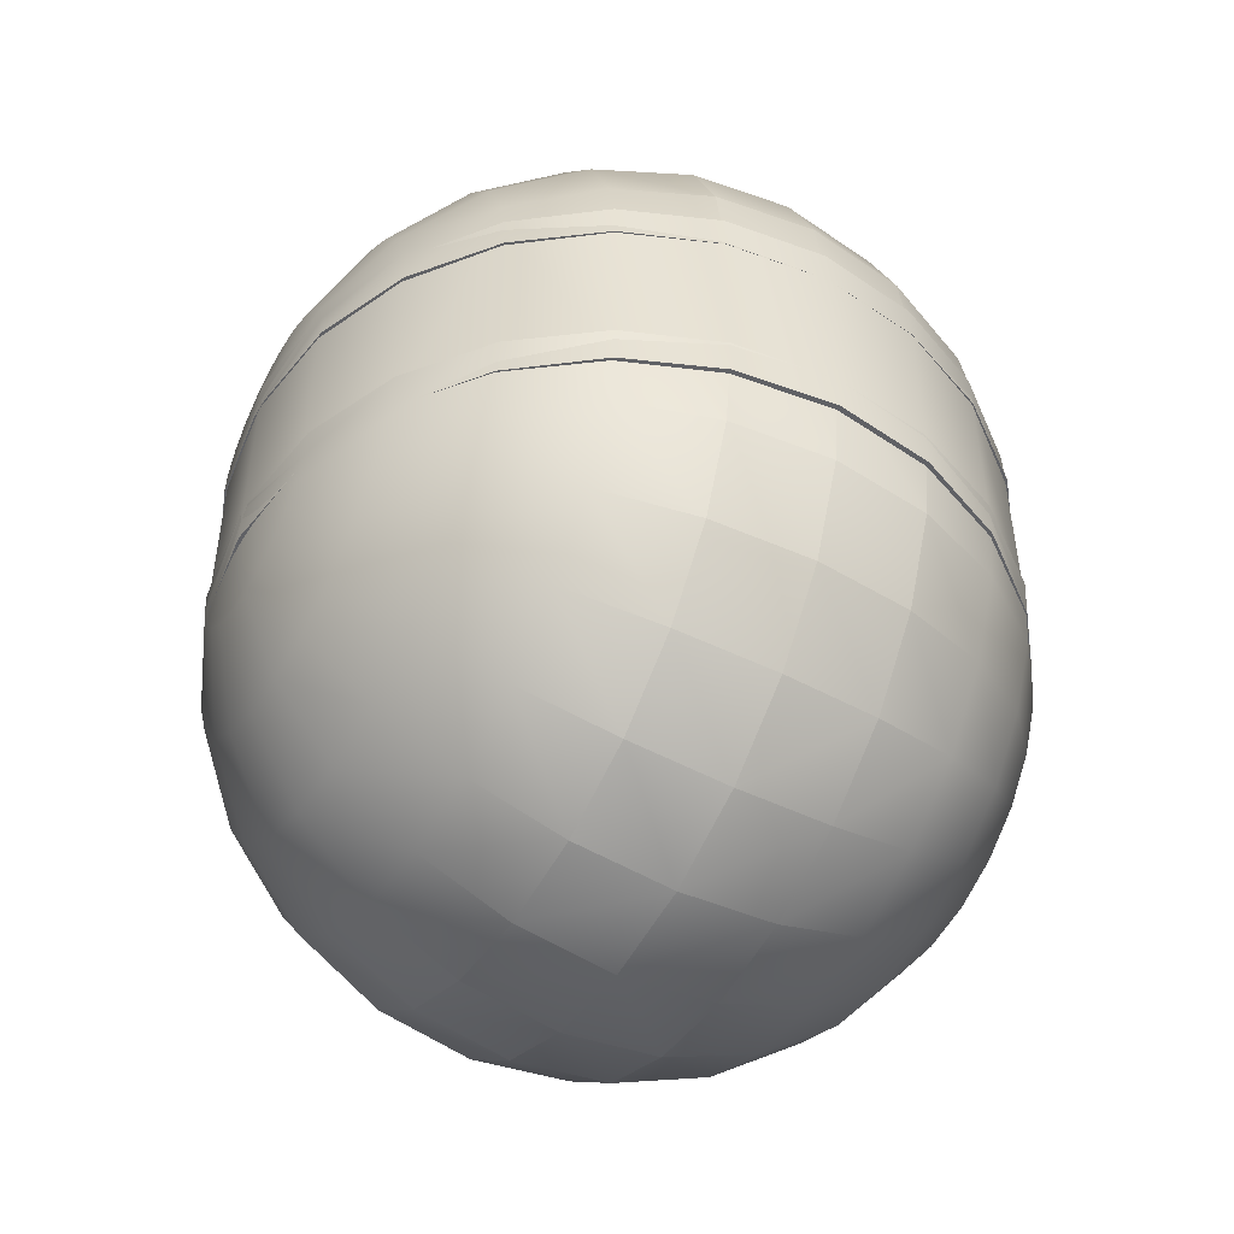
<metadata>
{"format":"obj","ext":"obj","renderer":"f3d","projection":"perspective","resolution":1024,"background":"white","views":[{"elev":-49.6,"azim":-119.6,"up":"+Z"}]}
</metadata>
<code>
g sphere_dome_0
v 2.166e-15 0.998 -0.3
v 0.01473 1 -0.3
v -0.01473 1 -0.3
v 2.166e-15 0.001998 -0.3
v 0.01473 -5.96e-08 -0.3
v 0.1403 0.983 -0.3
v 0.1403 0.01704 -0.3
v 0.2574 0.933 -0.3
v 0.2574 0.06699 -0.3
v 0.3579 0.8536 -0.3
v 0.3579 0.1464 -0.3
v 0.435 0.75 -0.3
v 0.435 0.25 -0.3
v 0.4835 0.6294 -0.3
v 0.4835 0.3706 -0.3
v 0.5 0.5 -0.3
v -0.01473 -5.96e-08 -0.3
v -0.1403 0.01704 -0.3
v -0.1403 0.983 -0.3
v -0.2574 0.06699 -0.3
v -0.2574 0.933 -0.3
v -0.3579 0.1464 -0.3
v -0.3579 0.8536 -0.3
v -0.435 0.25 -0.3
v -0.435 0.75 -0.3
v -0.4835 0.3706 -0.3
v -0.4835 0.6294 -0.3
v -0.5 0.5 -0.3
v 0.3076 0.25 0.007582
v 0.2531 0.1464 -0.04695
v 0.2175 0.25 0.07671
v 0.1789 0.1464 0.009923
v 0.1287 0.06699 -0.07712
v 0.182 0.06699 -0.118
v 0.06661 0.06699 -0.0514
v 0.03632 0.01704 -0.1645
v 0.07016 0.01704 -0.1785
v 0.09262 0.1464 0.04567
v 2.527e-15 0.06699 -0.04263
v 2.527e-15 0.1464 0.05787
v 0.09923 0.01704 -0.2008
v 0.003813 -5.96e-08 -0.2858
v 2.888e-15 -5.96e-08 -0.2853
v 2.888e-15 0.01704 -0.1597
v 0.007365 -5.96e-08 -0.2872
v 0.1126 0.25 0.1202
v -0.003813 -5.96e-08 -0.2858
v -0.03632 0.01704 -0.1645
v 2.527e-15 0.25 0.135
v 2.527e-15 0.3706 0.1835
v 0.1251 0.3706 0.167
v 0.01042 -5.96e-08 -0.2896
v -0.06661 0.06699 -0.0514
v -0.09262 0.1464 0.04567
v 0.01276 -5.96e-08 -0.2926
v 0.01423 -5.96e-08 -0.2962
v 0.1355 0.01704 -0.2637
v 0.1215 0.01704 -0.2298
v 0.2486 0.06699 -0.2334
v 0.2229 0.06699 -0.1713
v 0.3457 0.1464 -0.2074
v 0.3099 0.1464 -0.1211
v 0.3767 0.25 -0.08251
v 0.4187 0.3706 -0.05827
v 0.3419 0.3706 0.04186
v 0.4202 0.25 -0.1874
v 0.467 0.3706 -0.1749
v 0.2417 0.3706 0.1187
v 0.483 0.5 -0.1706
v 0.467 0.6294 -0.1749
v 0.4202 0.75 -0.1874
v 0.3457 0.8536 -0.2074
v 0.2486 0.933 -0.2334
v 0.2229 0.933 -0.1713
v 0.3099 0.8536 -0.1211
v 0.3767 0.75 -0.08251
v 0.4187 0.6294 -0.05827
v 0.3076 0.75 0.007582
v 0.2531 0.8536 -0.04695
v 0.2175 0.75 0.07671
v 0.1789 0.8536 0.009923
v 0.1287 0.933 -0.07712
v 0.182 0.933 -0.118
v 0.07016 0.983 -0.1785
v 0.09923 0.983 -0.2008
v 0.03632 0.983 -0.1645
v 0.003813 1 -0.2858
v 2.888e-15 1 -0.2853
v 2.888e-15 0.983 -0.1597
v 0.007365 1 -0.2872
v -0.003813 1 -0.2858
v 0.06661 0.933 -0.0514
v 0.1126 0.75 0.1202
v 0.09262 0.8536 0.04567
v 2.527e-15 0.75 0.135
v 2.527e-15 0.8536 0.05787
v 2.527e-15 0.6294 0.1835
v 0.1251 0.6294 0.167
v -0.09262 0.8536 0.04567
v -0.1126 0.75 0.1202
v -0.1251 0.6294 0.167
v 2.527e-15 0.933 -0.04263
v -0.06661 0.933 -0.0514
v -0.03632 0.983 -0.1645
v -0.1789 0.8536 0.009923
v -0.1287 0.933 -0.07712
v -0.07016 0.983 -0.1785
v -0.2175 0.75 0.07671
v -0.2417 0.6294 0.1187
v -0.007365 1 -0.2872
v -0.09923 0.983 -0.2008
v -0.01042 1 -0.2896
v -0.01276 1 -0.2926
v -0.2531 0.8536 -0.04695
v -0.3076 0.75 0.007582
v -0.3767 0.75 -0.08251
v -0.4187 0.6294 -0.05827
v -0.3419 0.6294 0.04186
v -0.3099 0.8536 -0.1211
v -0.182 0.933 -0.118
v -0.2229 0.933 -0.1713
v -0.1215 0.983 -0.2298
v -0.2486 0.933 -0.2334
v -0.1355 0.983 -0.2637
v -0.3457 0.8536 -0.2074
v -0.4202 0.75 -0.1874
v -0.01423 1 -0.2962
v -0.467 0.6294 -0.1749
v 0.01423 1 -0.2962
v 0.1355 0.983 -0.2637
v 0.01276 1 -0.2926
v 0.1215 0.983 -0.2298
v 0.01042 1 -0.2896
v -0.483 0.5 -0.1706
v -0.467 0.3706 -0.1749
v -0.4202 0.25 -0.1874
v -0.3457 0.1464 -0.2074
v -0.2486 0.06699 -0.2334
v -0.2229 0.06699 -0.1713
v -0.1215 0.01704 -0.2298
v -0.09923 0.01704 -0.2008
v -0.182 0.06699 -0.118
v -0.3099 0.1464 -0.1211
v -0.2531 0.1464 -0.04695
v -0.1287 0.06699 -0.07712
v -0.1789 0.1464 0.009923
v -0.2175 0.25 0.07671
v -0.3076 0.25 0.007582
v -0.1126 0.25 0.1202
v -0.1251 0.3706 0.167
v -0.2417 0.3706 0.1187
v -0.07016 0.01704 -0.1785
v -0.01042 -5.96e-08 -0.2896
v -0.01276 -5.96e-08 -0.2926
v -0.3767 0.25 -0.08251
v -0.3419 0.3706 0.04186
v -0.4187 0.3706 -0.05827
v -0.007365 -5.96e-08 -0.2872
v -0.01423 -5.96e-08 -0.2962
v -0.1355 0.01704 -0.2637
v 0.25 0.5 0.133
v 0.1294 0.5 0.183
v 0.2417 0.6294 0.1187
v 2.527e-15 0.5 0.2
v 0.3419 0.6294 0.04186
v 0.3536 0.5 0.05355
v 0.433 0.5 -0.05
v -0.433 0.5 -0.05
v -0.3536 0.5 0.05355
v -0.1294 0.5 0.183
v -0.25 0.5 0.133
f 3 2 1
f 2 4 1
f 2 5 4
f 6 5 2
f 6 7 5
f 8 7 6
f 8 9 7
f 10 9 8
f 10 11 9
f 12 11 10
f 12 13 11
f 14 13 12
f 14 15 13
f 15 14 16
f 1 4 17
f 1 17 3
f 3 17 18
f 3 18 19
f 19 18 20
f 19 20 21
f 21 20 22
f 21 22 23
f 23 22 24
f 23 24 25
f 25 24 26
f 25 26 27
f 27 26 28
f 31 30 29
f 30 31 32
f 33 30 32
f 30 33 34
f 32 35 33
f 36 33 35
f 33 36 37
f 37 34 33
f 35 32 38
f 38 39 35
f 39 38 40
f 34 37 41
f 42 37 36
f 36 43 42
f 43 36 44
f 35 44 36
f 44 35 39
f 43 4 42
f 42 4 45
f 37 42 45
f 45 41 37
f 46 32 31
f 32 46 38
f 43 47 4
f 43 48 47
f 48 43 44
f 49 38 46
f 38 49 40
f 46 50 49
f 50 46 51
f 41 45 52
f 45 4 52
f 44 53 48
f 53 44 39
f 39 54 53
f 54 39 40
f 52 4 55
f 55 4 56
f 57 55 56
f 55 57 58
f 58 52 55
f 5 57 56
f 57 5 7
f 59 58 57
f 7 59 57
f 58 59 60
f 59 7 9
f 56 4 5
f 11 59 9
f 59 11 61
f 61 60 59
f 60 61 62
f 62 34 60
f 34 62 30
f 63 30 62
f 30 63 29
f 64 29 63
f 29 64 65
f 13 61 11
f 61 13 66
f 62 66 63
f 66 62 61
f 67 63 66
f 63 67 64
f 15 66 13
f 66 15 67
f 68 29 65
f 29 68 31
f 51 31 68
f 31 51 46
f 16 67 15
f 67 16 69
f 14 69 16
f 69 14 70
f 12 70 14
f 70 12 71
f 10 71 12
f 71 10 72
f 10 73 72
f 74 72 73
f 72 74 75
f 73 10 8
f 76 72 75
f 72 76 71
f 77 71 76
f 71 77 70
f 75 78 76
f 78 75 79
f 79 80 78
f 80 79 81
f 79 82 81
f 82 79 83
f 83 75 74
f 75 83 79
f 83 84 82
f 84 83 85
f 74 85 83
f 86 82 84
f 84 87 86
f 88 86 87
f 86 88 89
f 87 84 90
f 85 90 84
f 87 90 1
f 88 87 1
f 88 1 91
f 82 86 92
f 92 81 82
f 89 92 86
f 81 93 80
f 93 81 94
f 81 92 94
f 94 95 93
f 95 94 96
f 97 93 95
f 93 97 98
f 99 95 96
f 95 99 100
f 100 97 95
f 97 100 101
f 102 99 96
f 102 94 92
f 94 102 96
f 92 89 102
f 89 103 102
f 99 102 103
f 103 89 104
f 104 88 91
f 88 104 89
f 103 105 99
f 105 100 99
f 105 103 106
f 104 106 103
f 106 104 107
f 100 105 108
f 108 101 100
f 101 108 109
f 91 107 104
f 107 91 110
f 110 111 107
f 111 110 112
f 110 1 112
f 91 1 110
f 112 1 113
f 114 108 105
f 106 114 105
f 108 114 115
f 114 116 115
f 117 115 116
f 115 117 118
f 116 114 119
f 120 119 114
f 119 120 121
f 111 121 120
f 121 111 122
f 122 112 113
f 112 122 111
f 122 123 121
f 123 122 124
f 113 124 122
f 125 121 123
f 121 125 119
f 126 119 125
f 119 126 116
f 124 113 127
f 113 1 127
f 128 116 126
f 116 128 117
f 125 25 126
f 25 125 23
f 19 123 124
f 123 19 21
f 125 21 23
f 21 125 123
f 27 126 25
f 126 27 128
f 124 3 19
f 3 124 127
f 127 1 3
f 129 2 1
f 129 6 2
f 6 129 130
f 131 130 129
f 131 129 1
f 130 131 132
f 133 132 131
f 133 131 1
f 132 133 85
f 90 85 133
f 90 133 1
f 85 74 132
f 132 73 130
f 73 132 74
f 130 8 6
f 8 130 73
f 28 128 27
f 128 28 134
f 26 134 28
f 134 26 135
f 24 135 26
f 135 24 136
f 22 136 24
f 136 22 137
f 22 138 137
f 138 22 20
f 139 137 138
f 138 140 139
f 141 139 140
f 139 141 142
f 142 143 139
f 137 139 143
f 143 142 144
f 145 144 142
f 144 145 146
f 147 144 146
f 144 147 148
f 148 143 144
f 146 149 147
f 149 146 54
f 150 147 149
f 147 150 151
f 152 142 141
f 142 152 145
f 140 153 141
f 153 140 154
f 153 154 4
f 143 148 155
f 156 155 148
f 155 156 157
f 48 145 152
f 145 48 53
f 152 47 48
f 47 152 158
f 158 153 4
f 47 158 4
f 53 146 145
f 146 53 54
f 154 159 4
f 159 17 4
f 160 17 159
f 154 160 159
f 17 160 18
f 160 154 140
f 140 138 160
f 160 20 18
f 20 160 138
f 158 141 153
f 141 158 152
f 163 162 161
f 162 163 98
f 98 164 162
f 164 98 97
f 164 51 162
f 51 164 50
f 162 68 161
f 68 162 51
f 78 163 165
f 163 78 80
f 80 98 163
f 98 80 93
f 165 76 78
f 76 165 77
f 161 65 166
f 65 161 68
f 165 161 166
f 161 165 163
f 167 70 77
f 70 167 69
f 65 167 166
f 167 65 64
f 157 169 168
f 169 157 156
f 109 170 101
f 170 109 171
f 166 77 165
f 77 166 167
f 64 69 167
f 69 64 67
f 52 58 41
f 60 41 58
f 41 60 34
f 150 49 50
f 49 150 149
f 149 40 49
f 40 149 54
f 115 109 108
f 109 115 118
f 170 50 164
f 50 170 150
f 134 117 128
f 117 134 168
f 168 118 117
f 118 168 169
f 170 151 150
f 151 170 171
f 118 171 109
f 171 118 169
f 120 107 111
f 107 120 106
f 114 106 120
f 136 157 135
f 157 136 155
f 137 155 136
f 155 137 143
f 151 148 147
f 148 151 156
f 135 168 134
f 168 135 157
f 101 164 97
f 164 101 170
f 171 156 151
f 156 171 169
g cylinder_full_1
v 0.433 0.75 -0.25
v 0.433 0.75 -0.55
v 0.483 0.6294 -0.25
v 0.483 0.6294 -0.55
v 0.5 0.5 -0.25
v 0.5 0.5 -0.55
v 0.483 0.3706 -0.25
v 0.483 0.3706 -0.55
v 0.433 0.25 -0.25
v 0.433 0.25 -0.55
v 0.3536 0.8536 -0.55
v 0.3536 0.8536 -0.25
v 0.3536 0.1464 -0.25
v 0.3536 0.1464 -0.55
v 0.25 0.06699 -0.55
v 0.25 0.06699 -0.25
v 0.1294 0.01704 -0.55
v 0.1294 0.01704 -0.25
v 0 0 -0.55
v 0 0 -0.25
v -0.1294 0.01704 -0.55
v -0.1294 0.01704 -0.25
v 0.25 0.933 -0.25
v 0.25 0.933 -0.55
v 0.1294 0.983 -0.25
v 0.1294 0.983 -0.55
v 0 1 -0.25
v 0 1 -0.55
v -0.1294 0.983 -0.25
v -0.1294 0.983 -0.55
v -0.25 0.06699 -0.55
v -0.25 0.06699 -0.25
v -0.3536 0.1464 -0.55
v -0.3536 0.1464 -0.25
v -0.433 0.25 -0.25
v -0.433 0.25 -0.55
v -0.483 0.3706 -0.25
v -0.483 0.3706 -0.55
v -0.5 0.5 -0.25
v -0.5 0.5 -0.55
v -0.483 0.6294 -0.25
v -0.483 0.6294 -0.55
v -0.433 0.75 -0.25
v -0.433 0.75 -0.55
v -0.3536 0.8536 -0.25
v -0.3536 0.8536 -0.55
v -0.25 0.933 -0.55
v -0.25 0.933 -0.25
f 174 173 172
f 173 174 175
f 176 175 174
f 175 176 177
f 178 177 176
f 177 178 179
f 180 179 178
f 179 180 181
f 182 172 173
f 172 182 183
f 184 181 180
f 181 184 185
f 184 186 185
f 186 184 187
f 187 188 186
f 188 187 189
f 189 190 188
f 190 189 191
f 191 192 190
f 192 191 193
f 182 194 183
f 194 182 195
f 195 196 194
f 196 195 197
f 197 198 196
f 198 197 199
f 199 200 198
f 200 199 201
f 193 202 192
f 202 193 203
f 203 204 202
f 204 203 205
f 206 204 205
f 204 206 207
f 208 207 206
f 207 208 209
f 210 209 208
f 209 210 211
f 212 211 210
f 211 212 213
f 214 213 212
f 213 214 215
f 216 215 214
f 215 216 217
f 216 218 217
f 218 216 219
f 219 201 218
f 201 219 200
f 179 175 177
f 175 179 173
f 173 179 181
f 173 181 182
f 182 181 185
f 182 185 195
f 195 185 186
f 195 186 197
f 197 186 188
f 197 188 190
f 197 190 199
f 199 190 192
f 199 192 201
f 201 192 218
f 218 192 202
f 218 202 217
f 217 202 204
f 217 204 215
f 215 204 207
f 215 207 213
f 213 207 209
f 213 209 211
f 174 178 176
f 178 174 172
f 178 172 180
f 180 172 183
f 180 183 184
f 184 183 194
f 184 194 187
f 187 194 196
f 187 196 189
f 189 196 198
f 189 198 191
f 191 198 200
f 191 200 193
f 193 200 219
f 193 219 203
f 203 219 216
f 203 216 205
f 205 216 214
f 205 214 206
f 206 214 212
f 206 212 208
f 208 212 210
g sphere_dome_2
v 2.166e-15 0.001998 -0.5
v 0.01473 -5.96e-08 -0.5
v -0.01473 -5.96e-08 -0.5
v 2.166e-15 0.998 -0.5
v 0.01473 1 -0.5
v 0.1403 0.01704 -0.5
v 0.1403 0.983 -0.5
v 0.2574 0.06699 -0.5
v 0.2574 0.933 -0.5
v 0.3579 0.1464 -0.5
v 0.3579 0.8536 -0.5
v 0.435 0.25 -0.5
v 0.435 0.75 -0.5
v 0.4835 0.3706 -0.5
v 0.4835 0.6294 -0.5
v 0.5 0.5 -0.5
v -0.01473 1 -0.5
v -0.1403 0.983 -0.5
v -0.1403 0.01704 -0.5
v -0.2574 0.933 -0.5
v -0.2574 0.06699 -0.5
v -0.3579 0.8536 -0.5
v -0.3579 0.1464 -0.5
v -0.435 0.75 -0.5
v -0.435 0.25 -0.5
v -0.4835 0.6294 -0.5
v -0.4835 0.3706 -0.5
v -0.5 0.5 -0.5
v 0.3076 0.75 -0.8076
v 0.2531 0.8536 -0.7531
v 0.2175 0.75 -0.8767
v 0.1789 0.8536 -0.8099
v 0.1287 0.933 -0.7229
v 0.182 0.933 -0.682
v 0.06661 0.933 -0.7486
v 0.03632 0.983 -0.6355
v 0.07016 0.983 -0.6215
v 0.09262 0.8536 -0.8457
v 2.527e-15 0.933 -0.7574
v 2.527e-15 0.8536 -0.8579
v 0.09923 0.983 -0.5992
v 0.003813 1 -0.5142
v 2.888e-15 1 -0.5147
v 2.888e-15 0.983 -0.6403
v 0.007365 1 -0.5128
v 0.1126 0.75 -0.9202
v -0.003813 1 -0.5142
v -0.03632 0.983 -0.6355
v 2.527e-15 0.75 -0.935
v 2.527e-15 0.6294 -0.9835
v 0.1251 0.6294 -0.967
v 0.01042 1 -0.5104
v -0.06661 0.933 -0.7486
v -0.09262 0.8536 -0.8457
v 0.01276 1 -0.5074
v 0.01423 1 -0.5038
v 0.1355 0.983 -0.5363
v 0.1215 0.983 -0.5702
v 0.2486 0.933 -0.5666
v 0.2229 0.933 -0.6287
v 0.3457 0.8536 -0.5926
v 0.3099 0.8536 -0.6789
v 0.3767 0.75 -0.7175
v 0.4187 0.6294 -0.7417
v 0.3419 0.6294 -0.8419
v 0.4202 0.75 -0.6126
v 0.467 0.6294 -0.6251
v 0.2417 0.6294 -0.9187
v 0.483 0.5 -0.6294
v 0.467 0.3706 -0.6251
v 0.4202 0.25 -0.6126
v 0.3457 0.1464 -0.5926
v 0.2486 0.06699 -0.5666
v 0.2229 0.06699 -0.6287
v 0.3099 0.1464 -0.6789
v 0.3767 0.25 -0.7175
v 0.4187 0.3706 -0.7417
v 0.3076 0.25 -0.8076
v 0.2531 0.1464 -0.7531
v 0.2175 0.25 -0.8767
v 0.1789 0.1464 -0.8099
v 0.1287 0.06699 -0.7229
v 0.182 0.06699 -0.682
v 0.07016 0.01704 -0.6215
v 0.09923 0.01704 -0.5992
v 0.03632 0.01704 -0.6355
v 0.003813 -5.96e-08 -0.5142
v 2.888e-15 -5.96e-08 -0.5147
v 2.888e-15 0.01704 -0.6403
v 0.007365 -5.96e-08 -0.5128
v -0.003813 -5.96e-08 -0.5142
v 0.06661 0.06699 -0.7486
v 0.1126 0.25 -0.9202
v 0.09262 0.1464 -0.8457
v 2.527e-15 0.25 -0.935
v 2.527e-15 0.1464 -0.8579
v 2.527e-15 0.3706 -0.9835
v 0.1251 0.3706 -0.967
v -0.09262 0.1464 -0.8457
v -0.1126 0.25 -0.9202
v -0.1251 0.3706 -0.967
v 2.527e-15 0.06699 -0.7574
v -0.06661 0.06699 -0.7486
v -0.03632 0.01704 -0.6355
v -0.1789 0.1464 -0.8099
v -0.1287 0.06699 -0.7229
v -0.07016 0.01704 -0.6215
v -0.2175 0.25 -0.8767
v -0.2417 0.3706 -0.9187
v -0.007365 -5.96e-08 -0.5128
v -0.09923 0.01704 -0.5992
v -0.01042 -5.96e-08 -0.5104
v -0.01276 -5.96e-08 -0.5074
v -0.2531 0.1464 -0.7531
v -0.3076 0.25 -0.8076
v -0.3767 0.25 -0.7175
v -0.4187 0.3706 -0.7417
v -0.3419 0.3706 -0.8419
v -0.3099 0.1464 -0.6789
v -0.182 0.06699 -0.682
v -0.2229 0.06699 -0.6287
v -0.1215 0.01704 -0.5702
v -0.2486 0.06699 -0.5666
v -0.1355 0.01704 -0.5363
v -0.3457 0.1464 -0.5926
v -0.4202 0.25 -0.6126
v -0.01423 -5.96e-08 -0.5038
v -0.467 0.3706 -0.6251
v 0.01423 -5.96e-08 -0.5038
v 0.1355 0.01704 -0.5363
v 0.01276 -5.96e-08 -0.5074
v 0.1215 0.01704 -0.5702
v 0.01042 -5.96e-08 -0.5104
v -0.483 0.5 -0.6294
v -0.467 0.6294 -0.6251
v -0.4202 0.75 -0.6126
v -0.3457 0.8536 -0.5926
v -0.2486 0.933 -0.5666
v -0.2229 0.933 -0.6287
v -0.1215 0.983 -0.5702
v -0.09923 0.983 -0.5992
v -0.182 0.933 -0.682
v -0.3099 0.8536 -0.6789
v -0.2531 0.8536 -0.7531
v -0.1287 0.933 -0.7229
v -0.1789 0.8536 -0.8099
v -0.2175 0.75 -0.8767
v -0.3076 0.75 -0.8076
v -0.1126 0.75 -0.9202
v -0.1251 0.6294 -0.967
v -0.2417 0.6294 -0.9187
v -0.07016 0.983 -0.6215
v -0.01042 1 -0.5104
v -0.01276 1 -0.5074
v -0.3767 0.75 -0.7175
v -0.3419 0.6294 -0.8419
v -0.4187 0.6294 -0.7417
v -0.007365 1 -0.5128
v -0.01423 1 -0.5038
v -0.1355 0.983 -0.5363
v 0.25 0.5 -0.933
v 0.1294 0.5 -0.983
v 0.2417 0.3706 -0.9187
v 2.527e-15 0.5 -1
v 0.3419 0.3706 -0.8419
v 0.3536 0.5 -0.8536
v 0.433 0.5 -0.75
v -0.433 0.5 -0.75
v -0.3536 0.5 -0.8536
v -0.1294 0.5 -0.983
v -0.25 0.5 -0.933
f 222 221 220
f 221 223 220
f 221 224 223
f 225 224 221
f 225 226 224
f 227 226 225
f 227 228 226
f 229 228 227
f 229 230 228
f 231 230 229
f 231 232 230
f 233 232 231
f 233 234 232
f 234 233 235
f 220 223 236
f 220 236 222
f 222 236 237
f 222 237 238
f 238 237 239
f 238 239 240
f 240 239 241
f 240 241 242
f 242 241 243
f 242 243 244
f 244 243 245
f 244 245 246
f 246 245 247
f 250 249 248
f 249 250 251
f 252 249 251
f 249 252 253
f 251 254 252
f 255 252 254
f 252 255 256
f 256 253 252
f 254 251 257
f 257 258 254
f 258 257 259
f 253 256 260
f 261 256 255
f 255 262 261
f 262 255 263
f 254 263 255
f 263 254 258
f 262 223 261
f 261 223 264
f 256 261 264
f 264 260 256
f 265 251 250
f 251 265 257
f 262 266 223
f 262 267 266
f 267 262 263
f 268 257 265
f 257 268 259
f 265 269 268
f 269 265 270
f 260 264 271
f 264 223 271
f 263 272 267
f 272 263 258
f 258 273 272
f 273 258 259
f 271 223 274
f 274 223 275
f 276 274 275
f 274 276 277
f 277 271 274
f 224 276 275
f 276 224 226
f 278 277 276
f 226 278 276
f 277 278 279
f 278 226 228
f 275 223 224
f 230 278 228
f 278 230 280
f 280 279 278
f 279 280 281
f 281 253 279
f 253 281 249
f 282 249 281
f 249 282 248
f 283 248 282
f 248 283 284
f 232 280 230
f 280 232 285
f 281 285 282
f 285 281 280
f 286 282 285
f 282 286 283
f 234 285 232
f 285 234 286
f 287 248 284
f 248 287 250
f 270 250 287
f 250 270 265
f 235 286 234
f 286 235 288
f 233 288 235
f 288 233 289
f 231 289 233
f 289 231 290
f 229 290 231
f 290 229 291
f 229 292 291
f 293 291 292
f 291 293 294
f 292 229 227
f 295 291 294
f 291 295 290
f 296 290 295
f 290 296 289
f 294 297 295
f 297 294 298
f 298 299 297
f 299 298 300
f 298 301 300
f 301 298 302
f 302 294 293
f 294 302 298
f 302 303 301
f 303 302 304
f 293 304 302
f 305 301 303
f 303 306 305
f 307 305 306
f 305 307 308
f 306 303 309
f 304 309 303
f 306 309 220
f 307 306 220
f 307 220 310
f 301 305 311
f 311 300 301
f 308 311 305
f 300 312 299
f 312 300 313
f 300 311 313
f 313 314 312
f 314 313 315
f 316 312 314
f 312 316 317
f 318 314 315
f 314 318 319
f 319 316 314
f 316 319 320
f 321 318 315
f 321 313 311
f 313 321 315
f 311 308 321
f 308 322 321
f 318 321 322
f 322 308 323
f 323 307 310
f 307 323 308
f 322 324 318
f 324 319 318
f 324 322 325
f 323 325 322
f 325 323 326
f 319 324 327
f 327 320 319
f 320 327 328
f 310 326 323
f 326 310 329
f 329 330 326
f 330 329 331
f 329 220 331
f 310 220 329
f 331 220 332
f 333 327 324
f 325 333 324
f 327 333 334
f 333 335 334
f 336 334 335
f 334 336 337
f 335 333 338
f 339 338 333
f 338 339 340
f 330 340 339
f 340 330 341
f 341 331 332
f 331 341 330
f 341 342 340
f 342 341 343
f 332 343 341
f 344 340 342
f 340 344 338
f 345 338 344
f 338 345 335
f 343 332 346
f 332 220 346
f 347 335 345
f 335 347 336
f 344 244 345
f 244 344 242
f 238 342 343
f 342 238 240
f 344 240 242
f 240 344 342
f 246 345 244
f 345 246 347
f 343 222 238
f 222 343 346
f 346 220 222
f 348 221 220
f 348 225 221
f 225 348 349
f 350 349 348
f 350 348 220
f 349 350 351
f 352 351 350
f 352 350 220
f 351 352 304
f 309 304 352
f 309 352 220
f 304 293 351
f 351 292 349
f 292 351 293
f 349 227 225
f 227 349 292
f 247 347 246
f 347 247 353
f 245 353 247
f 353 245 354
f 243 354 245
f 354 243 355
f 241 355 243
f 355 241 356
f 241 357 356
f 357 241 239
f 358 356 357
f 357 359 358
f 360 358 359
f 358 360 361
f 361 362 358
f 356 358 362
f 362 361 363
f 364 363 361
f 363 364 365
f 366 363 365
f 363 366 367
f 367 362 363
f 365 368 366
f 368 365 273
f 369 366 368
f 366 369 370
f 371 361 360
f 361 371 364
f 359 372 360
f 372 359 373
f 372 373 223
f 362 367 374
f 375 374 367
f 374 375 376
f 267 364 371
f 364 267 272
f 371 266 267
f 266 371 377
f 377 372 223
f 266 377 223
f 272 365 364
f 365 272 273
f 373 378 223
f 378 236 223
f 379 236 378
f 373 379 378
f 236 379 237
f 379 373 359
f 359 357 379
f 379 239 237
f 239 379 357
f 377 360 372
f 360 377 371
f 382 381 380
f 381 382 317
f 317 383 381
f 383 317 316
f 383 270 381
f 270 383 269
f 381 287 380
f 287 381 270
f 297 382 384
f 382 297 299
f 299 317 382
f 317 299 312
f 384 295 297
f 295 384 296
f 380 284 385
f 284 380 287
f 384 380 385
f 380 384 382
f 386 289 296
f 289 386 288
f 284 386 385
f 386 284 283
f 376 388 387
f 388 376 375
f 328 389 320
f 389 328 390
f 385 296 384
f 296 385 386
f 283 288 386
f 288 283 286
f 271 277 260
f 279 260 277
f 260 279 253
f 369 268 269
f 268 369 368
f 368 259 268
f 259 368 273
f 334 328 327
f 328 334 337
f 389 269 383
f 269 389 369
f 353 336 347
f 336 353 387
f 387 337 336
f 337 387 388
f 389 370 369
f 370 389 390
f 337 390 328
f 390 337 388
f 339 326 330
f 326 339 325
f 333 325 339
f 355 376 354
f 376 355 374
f 356 374 355
f 374 356 362
f 370 367 366
f 367 370 375
f 354 387 353
f 387 354 376
f 320 383 316
f 383 320 389
f 390 375 370
f 375 390 388

</code>
